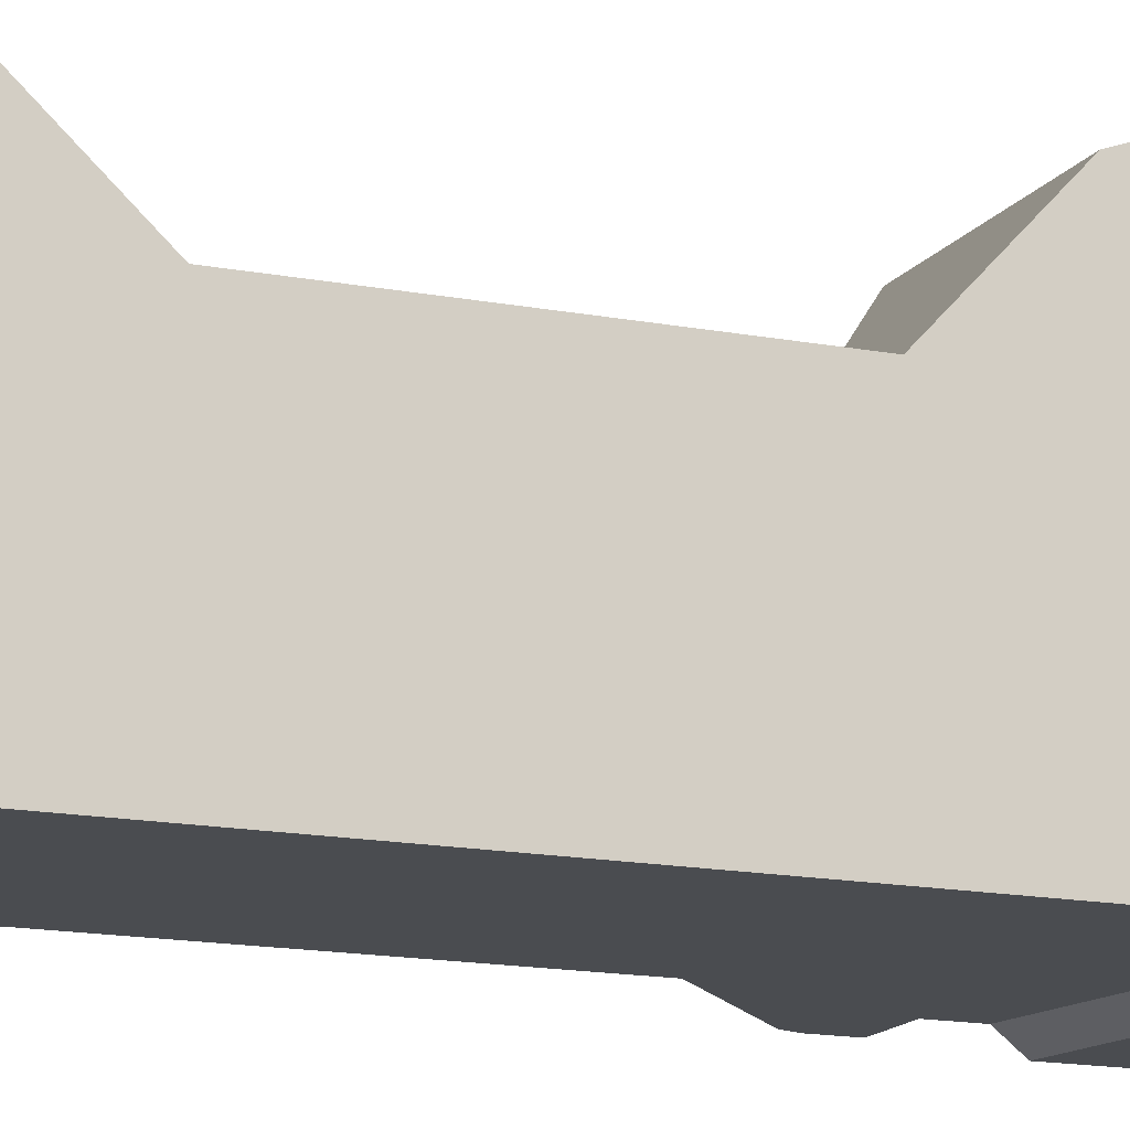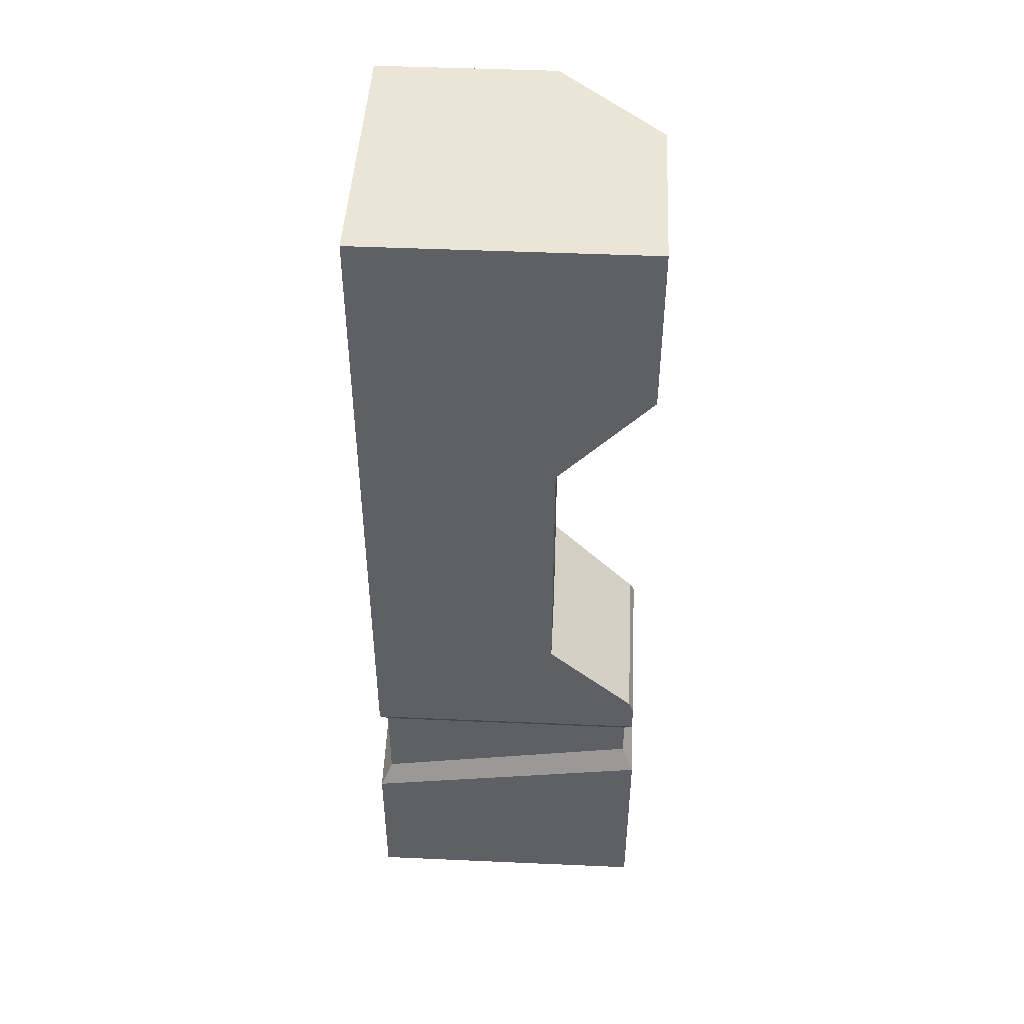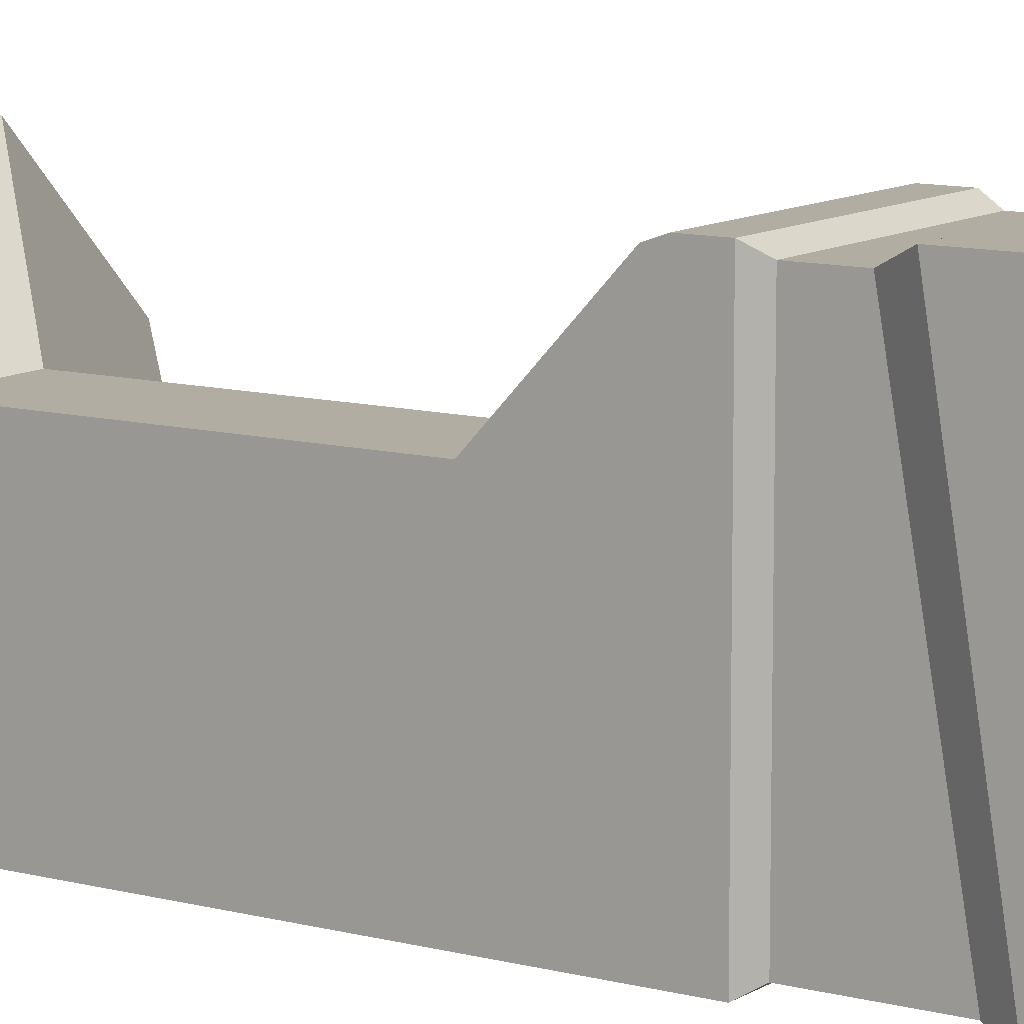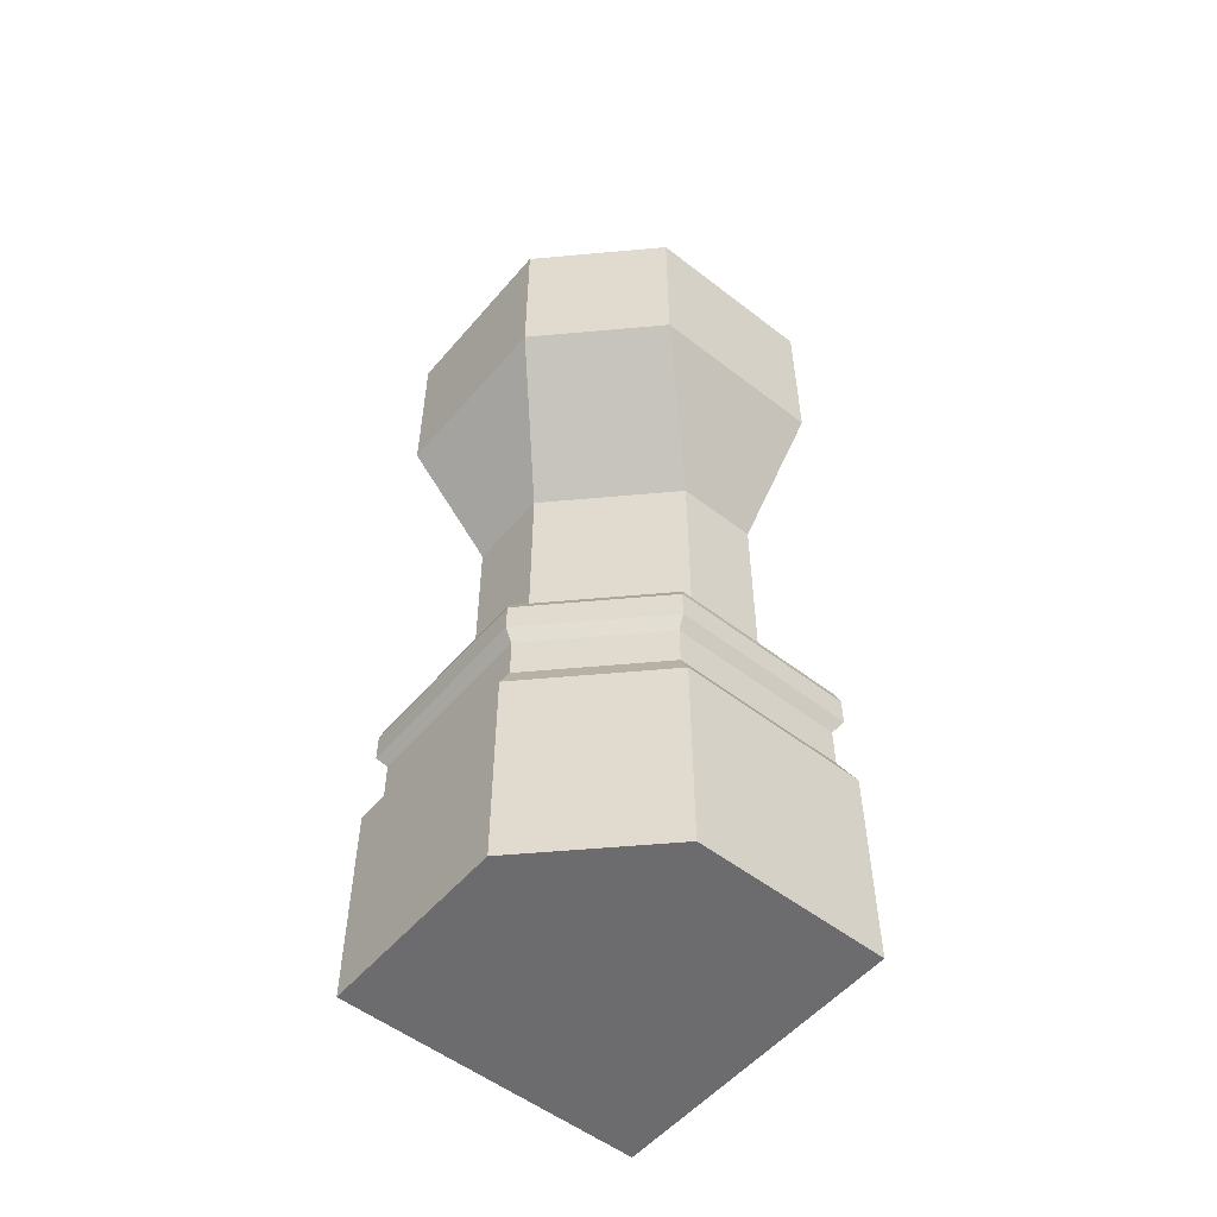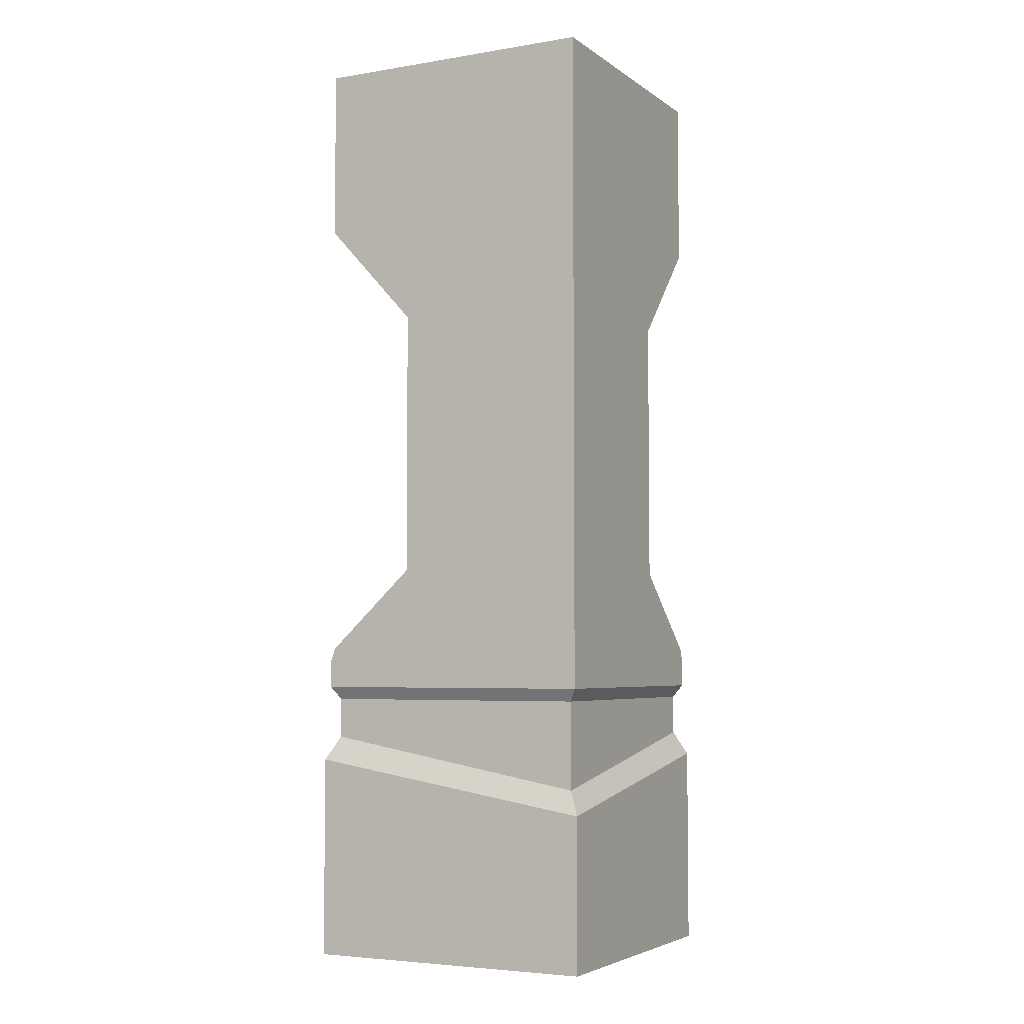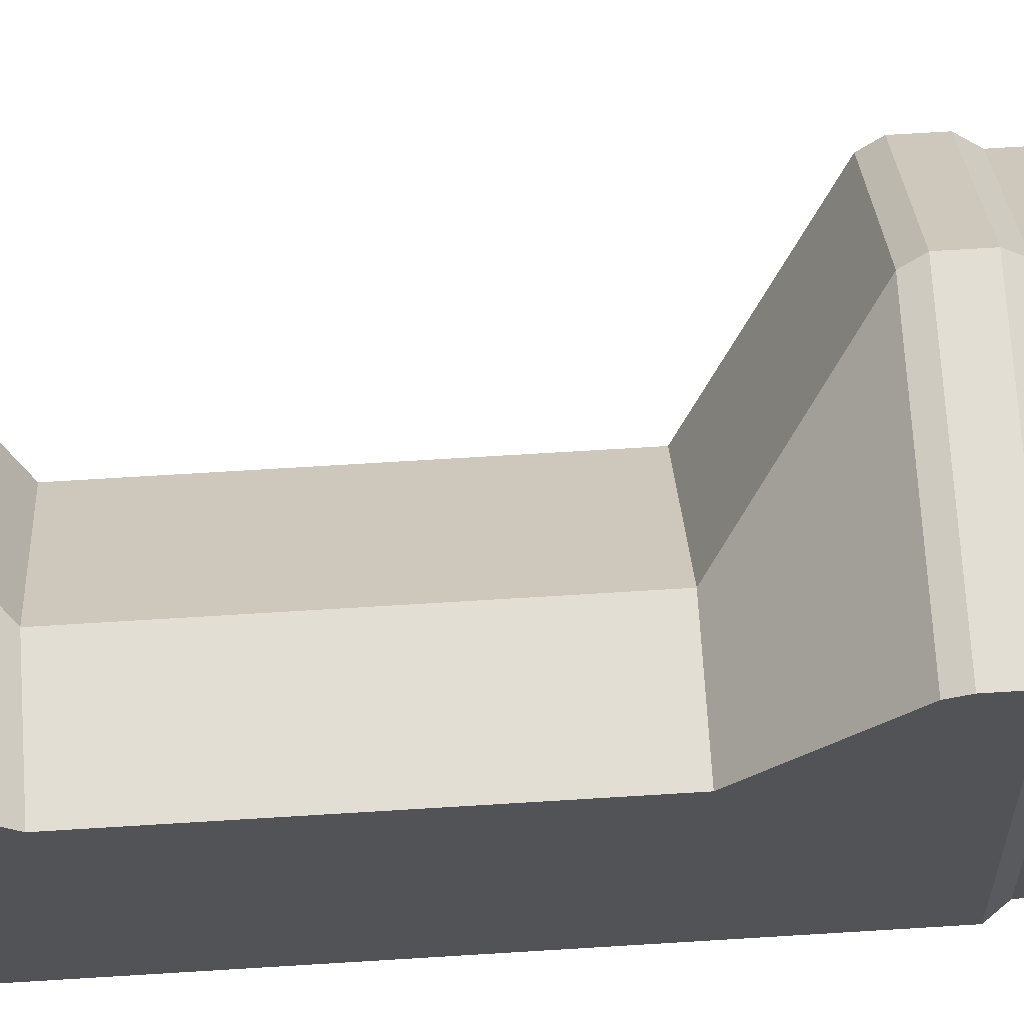
<metadata>
{"format":"obj","ext":"obj","renderer":"f3d","projection":"perspective","resolution":1024,"background":"white","views":[{"elev":-14.7,"azim":-113.0,"up":"+Z"},{"elev":45.9,"azim":-87.1,"up":"+Y"},{"elev":10.6,"azim":-56.3,"up":"+Z"},{"elev":-53.8,"azim":50.5,"up":"+Y"},{"elev":-4.7,"azim":-152.7,"up":"+Y"},{"elev":67.3,"azim":-93.6,"up":"+Z"}]}
</metadata>
<code>
g SM_Bld_Wall_Corner_Pillar_Wide_05
v -0.04868 3.014 -0.0369
v -0.04868 0.7591 -0.0369
v -0.04868 4.054 -0.0369
v 1.5 3.125 0.9395
v 1 2.579 0.4136
v 1 1.132 0.4136
v 1.5 0.622 0.9395
v 1.5 3.125 -0.0369
v 1 2.579 -0.0369
v 1 1.132 -0.0369
v 1.5 0.622 -0.0369
v 1.5 4.054 -0.0369
v 1.5 4.054 0.9395
v 0.9395 3.125 1.5
v 0.4136 2.579 1
v 0.4136 1.132 1
v 0.9395 0.622 1.5
v -0.04868 3.125 1.5
v -0.04868 2.579 1
v -0.04868 1.132 1
v -0.04868 0.622 1.5
v -0.04868 4.054 1.5
v 0.9395 4.054 1.5
v 1 1.904 0.4136
v 1 1.904 -0.0369
v -0.04868 1.904 -0.0369
v -0.04868 1.904 1
v 0.4136 1.904 1
v 1 1.711 0.4136
v 1 1.711 -0.0369
v -0.04868 1.711 -0.0369
v -0.04868 1.711 1
v 0.4136 1.711 1
v 0.9395 0.4726 1.5
v 1.5 0.4726 0.9395
v 1.5 0.4726 -0.0369
v -0.04868 0.4726 -0.0369
v -0.04868 0.4726 1.5
v -0.04868 0.6921 1.474
v 0.9126 0.6921 1.474
v 1.474 0.6921 0.9126
v 1.474 0.6921 -0.0369
v 1.521 -1.037 0.9448
v -0.06937 -1.037 -0.05759
v 1.521 -1.037 -0.05759
v 0.9448 -1.037 1.521
v -0.06937 -1.037 1.521
v 0.9287 0.4037 1.457
v 1.457 0.4037 0.9287
v 1.457 0.4037 0.005752
v -0.00603 0.4037 0.005752
v -0.00603 0.4037 1.457
v 0.9287 0.1881 1.457
v 1.457 0.1881 0.9287
v 1.457 0.1881 0.005752
v -0.00603 -0.07194 0.005752
v -0.00603 0.1881 1.457
v 0.9448 0.05885 1.521
v 1.521 0.05885 0.9448
v 1.521 0.05885 -0.05759
v -0.06937 -0.2012 -0.05759
v -0.06937 0.05885 1.521
v 1 2.579 0.4136
v 1 2.579 -0.0369
v 1.5 3.125 -0.0369
v 1.5 3.125 0.9395
v 1 2.579 -0.0369
v 1.5 3.125 -0.0369
v 1 1.904 -0.0369
v 1.5 0.622 -0.0369
v 1.474 0.6921 -0.0369
v 1 1.132 -0.0369
v 1.5 0.4726 -0.0369
v 1.5 4.054 -0.0369
v 1.5 4.054 -0.0369
v 1.5 4.054 0.9395
v -0.04868 4.054 -0.0369
v 1.5 3.125 0.9395
v 1.5 4.054 0.9395
v 1 2.579 0.4136
v 0.9395 3.125 1.5
v 1.5 3.125 0.9395
v 1 1.904 0.4136
v 0.4136 2.579 1
v 1 2.579 0.4136
v 1 1.132 0.4136
v 1.474 0.6921 0.9126
v 1.5 0.4726 0.9395
v 1.5 0.622 0.9395
v 0.9395 3.125 1.5
v 0.4136 2.579 1
v 0.4136 2.579 1
v 0.4136 1.904 1
v -0.04868 2.579 1
v 0.4136 1.132 1
v 0.9126 0.6921 1.474
v 0.9395 0.622 1.5
v 0.9395 0.4726 1.5
v -0.04868 3.125 1.5
v 0.9395 4.054 1.5
v 0.9395 3.125 1.5
v -0.04868 2.579 1
v -0.04868 3.014 -0.0369
v -0.04868 3.125 1.5
v -0.04868 1.904 1
v -0.04868 1.904 -0.0369
v -0.04868 0.622 1.5
v -0.04868 0.7591 -0.0369
v -0.04868 1.132 1
v -0.04868 0.6921 1.474
v -0.04868 0.4726 1.5
v -0.04868 0.4726 -0.0369
v -0.04868 4.054 -0.0369
v -0.04868 4.054 1.5
v -0.04868 4.054 1.5
v 0.9395 4.054 1.5
v 0.4136 1.904 1
v 1 1.904 0.4136
v 1 1.904 -0.0369
v 1 1.711 0.4136
v 1 1.904 0.4136
v 1 1.711 -0.0369
v 1 1.904 -0.0369
v -0.04868 1.904 -0.0369
v -0.04868 1.711 -0.0369
v -0.04868 1.904 -0.0369
v -0.04868 1.904 1
v 0.4136 1.904 1
v 0.4136 1.711 1
v -0.04868 1.711 1
v -0.04868 1.904 1
v 0.4136 1.132 1
v 0.4136 1.711 1
v 1 1.711 0.4136
v 1 1.132 0.4136
v 1 1.711 -0.0369
v 1 1.132 -0.0369
v 1 1.132 0.4136
v 1 1.711 0.4136
v 1 1.711 -0.0369
v -0.04868 1.711 -0.0369
v -0.04868 1.711 -0.0369
v -0.04868 1.711 1
v 0.4136 1.711 1
v 0.4136 1.132 1
v -0.04868 1.132 1
v -0.04868 1.711 1
v 1.457 0.1881 0.9287
v 1.457 0.4037 0.9287
v 1.457 0.1881 0.005752
v 1.457 0.4037 0.005752
v -0.00603 -0.07194 0.005752
v -0.00603 0.4037 0.005752
v 0.9287 0.4037 1.457
v 0.9287 0.1881 1.457
v -0.00603 0.1881 1.457
v -0.00603 0.4037 1.457
v 0.9126 0.6921 1.474
v 0.9395 0.622 1.5
v -0.04868 0.622 1.5
v -0.04868 0.6921 1.474
v 0.9395 0.622 1.5
v 0.9126 0.6921 1.474
v 1.474 0.6921 0.9126
v 1.5 0.622 0.9395
v 1.474 0.6921 -0.0369
v 1.5 0.622 -0.0369
v 1.5 0.622 0.9395
v 1.474 0.6921 0.9126
v 0.9287 0.4037 1.457
v 0.9395 0.4726 1.5
v 1.5 0.4726 0.9395
v 1.457 0.4037 0.9287
v 1.5 0.4726 -0.0369
v 1.457 0.4037 0.005752
v 1.457 0.4037 0.9287
v 1.5 0.4726 0.9395
v -0.04868 0.4726 -0.0369
v -0.00603 0.4037 0.005752
v 1.457 0.4037 0.005752
v 1.5 0.4726 -0.0369
v -0.04868 0.4726 1.5
v -0.00603 0.4037 1.457
v -0.00603 0.4037 0.005752
v -0.04868 0.4726 -0.0369
v 0.9395 0.4726 1.5
v 0.9287 0.4037 1.457
v -0.00603 0.4037 1.457
v -0.04868 0.4726 1.5
v 0.9287 0.1881 1.457
v 1.457 0.1881 0.9287
v 1.457 0.1881 0.005752
v 1.521 0.05885 0.9448
v 1.457 0.1881 0.9287
v 1.521 0.05885 -0.05759
v 1.457 0.1881 0.005752
v -0.00603 -0.07194 0.005752
v -0.06937 -0.2012 -0.05759
v -0.00603 -0.07194 0.005752
v -0.00603 0.1881 1.457
v 0.9287 0.1881 1.457
v 0.9448 0.05885 1.521
v -0.06937 0.05885 1.521
v -0.00603 0.1881 1.457
v 0.9448 -1.037 1.521
v 0.9448 0.05885 1.521
v 1.521 0.05885 0.9448
v 1.521 -1.037 0.9448
v 1.521 0.05885 -0.05759
v 1.521 -1.037 -0.05759
v 1.521 -1.037 0.9448
v 1.521 0.05885 0.9448
v 1.521 -1.037 -0.05759
v 1.521 0.05885 -0.05759
v -0.06937 -0.2012 -0.05759
v -0.06937 -1.037 -0.05759
v -0.06937 -1.037 1.521
v -0.06937 -1.037 -0.05759
v -0.06937 -0.2012 -0.05759
v -0.06937 0.05885 1.521
v 0.9448 0.05885 1.521
v 0.9448 -1.037 1.521
v -0.06937 -1.037 1.521
v -0.06937 0.05885 1.521
g SM_Bld_Wall_Corner_Pillar_Wide_05_0
f 9 8 4
f 5 9 4
f 25 64 63
f 24 25 63
f 42 10 6
f 41 42 6
f 36 11 7
f 35 36 7
f 13 66 65
f 12 13 65
f 26 1 69
f 1 67 69
f 1 68 67
f 1 3 68
f 3 74 68
f 72 71 70
f 2 72 70
f 2 70 73
f 37 2 73
f 2 141 72
f 141 140 72
f 44 45 43
f 43 46 44
f 47 44 46
f 77 76 75
f 116 76 77
f 116 77 115
f 23 14 78
f 79 23 78
f 81 15 80
f 82 81 80
f 84 28 83
f 85 84 83
f 86 16 40
f 87 86 40
f 17 34 88
f 89 17 88
f 19 91 90
f 18 19 90
f 27 93 92
f 94 27 92
f 39 96 95
f 20 39 95
f 38 98 97
f 21 38 97
f 100 22 99
f 101 100 99
f 103 106 105
f 102 103 105
f 104 103 102
f 113 103 104
f 114 113 104
f 110 109 107
f 109 108 107
f 107 108 111
f 108 112 111
f 142 108 109
f 143 142 109
f 117 33 29
f 118 117 29
f 120 30 119
f 121 120 119
f 124 123 122
f 31 124 122
f 126 125 32
f 127 126 32
f 130 129 128
f 131 130 128
f 134 133 132
f 135 134 132
f 138 137 136
f 139 138 136
f 146 145 144
f 147 146 144
f 49 48 53
f 54 49 53
f 148 55 50
f 149 148 50
f 51 151 150
f 56 51 150
f 153 152 57
f 52 153 57
f 156 155 154
f 157 156 154
f 160 159 158
f 161 160 158
f 164 163 162
f 165 164 162
f 168 167 166
f 169 168 166
f 172 171 170
f 173 172 170
f 176 175 174
f 177 176 174
f 180 179 178
f 181 180 178
f 184 183 182
f 185 184 182
f 188 187 186
f 189 188 186
f 191 190 58
f 59 191 58
f 193 60 192
f 194 193 192
f 197 196 195
f 61 197 195
f 199 198 62
f 200 199 62
f 203 202 201
f 204 203 201
f 207 206 205
f 208 207 205
f 211 210 209
f 212 211 209
f 215 214 213
f 216 215 213
f 219 218 217
f 220 219 217
f 223 222 221
f 224 223 221

</code>
